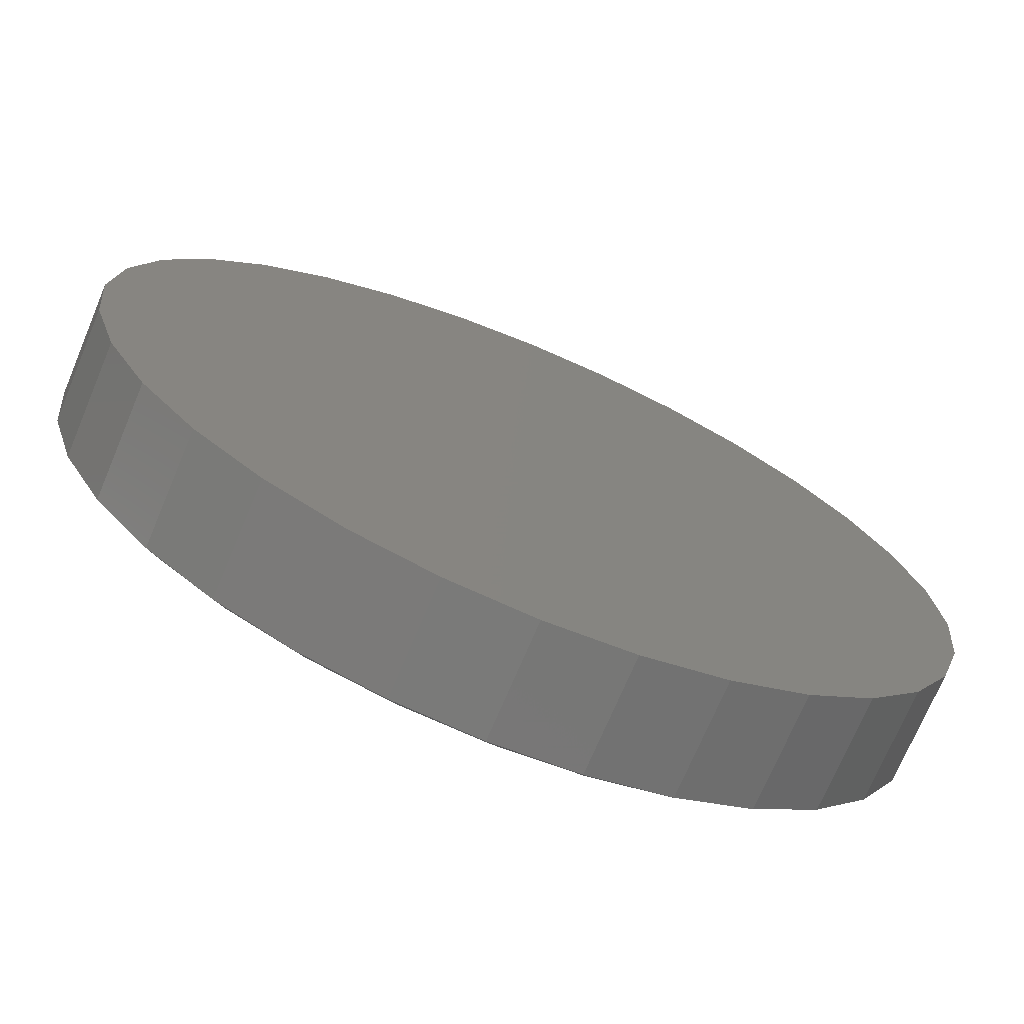
<metadata>
{"format":"stl","ext":"stl","renderer":"f3d","projection":"perspective","resolution":1024,"background":"white","views":[{"elev":-71.8,"azim":157.2,"up":"+Y"}]}
</metadata>
<code>
# stl→obj: 387 verts, 770 faces
v -0.134 0.7125 0.03125
v 0.1495 0.7125 0.03125
v 0.00773 0.7265 0.03125
v 0.2857 0.6712 0.03125
v -0.2703 0.6712 0.03125
v 0.4113 0.604 0.03125
v -0.3959 0.604 0.03125
v 0.5214 0.5137 0.03125
v -0.506 0.5137 0.03125
v 0.6118 0.4036 0.03125
v -0.5963 0.4036 0.03125
v 0.6789 0.278 0.03125
v -0.6634 0.278 0.03125
v 0.7203 0.1417 0.03125
v -0.7048 0.1417 0.03125
v 0.7342 0 0.03125
v -0.7188 9.529e-17 0.03125
v 0.7203 -0.1417 0.03125
v -0.7048 -0.1417 0.03125
v 0.6789 -0.278 0.03125
v -0.6634 -0.278 0.03125
v 0.6118 -0.4036 0.03125
v -0.5963 -0.4036 0.03125
v 0.5214 -0.5137 0.03125
v -0.506 -0.5137 0.03125
v 0.4113 -0.604 0.03125
v -0.3959 -0.604 0.03125
v 0.2857 -0.6712 0.03125
v -0.2703 -0.6712 0.03125
v 0.1495 -0.7125 0.03125
v -0.134 -0.7125 0.03125
v 0.00773 -0.7265 0.03125
v 0.7316 -0.1651 0.2031
v 0.7356 -0.1448 0.04688
v 0.6933 -0.284 0.04688
v 0.686 -0.3018 0.2031
v 0.6248 -0.4123 0.04688
v 0.6149 -0.4272 0.2031
v 0.5325 -0.5247 0.04688
v 0.5209 -0.5365 0.2031
v 0.42 -0.617 0.04688
v 0.4076 -0.6255 0.2031
v 0.2917 -0.6856 0.04688
v 0.2791 -0.6909 0.2031
v 0.1525 -0.7278 0.04688
v 0.1405 -0.7303 0.2031
v 0.00773 -0.7421 0.04688
v -0.003155 -0.7422 0.2031
v -0.137 -0.7278 0.04688
v -0.1464 -0.7261 0.2031
v -0.2763 -0.6856 0.04688
v -0.2838 -0.6826 0.2031
v -0.4046 -0.617 0.04688
v -0.4102 -0.6133 0.2031
v -0.517 -0.5247 0.04688
v -0.5209 -0.5209 0.2031
v -0.6093 -0.4123 0.04688
v -0.6116 -0.4089 0.2031
v -0.6779 -0.284 0.04688
v -0.6789 -0.2815 0.2031
v -0.7201 -0.1448 0.04688
v 0.7498 -0.0221 0.2031
v 0.7498 0 0.2031
v 0.7498 2.22e-16 0.04688
v -0.7204 -0.1435 0.2031
v -0.7344 9.088e-17 0.04688
v -0.7344 2.424e-14 0.2031
v -0.6779 0.284 0.04688
v -0.6884 0.2571 0.2031
v -0.7201 0.1448 0.04688
v -0.6323 0.3756 0.2031
v -0.6093 0.4123 0.04688
v -0.5562 0.4824 0.2031
v -0.517 0.5247 0.04688
v -0.4625 0.5742 0.2031
v -0.4046 0.617 0.04688
v -0.3542 0.648 0.2031
v -0.2763 0.6856 0.04688
v -0.2345 0.7016 0.2031
v -0.137 0.7278 0.04688
v -0.1073 0.7333 0.2031
v 0.00773 0.7421 0.04688
v 0.1634 0.7258 0.2031
v 0.1525 0.7278 0.04688
v 0.2917 0.6856 0.04688
v 0.2977 0.6834 0.2031
v 0.42 0.617 0.04688
v 0.4215 0.6164 0.2031
v 0.6248 0.4123 0.04688
v 0.6206 0.419 0.2031
v 0.5325 0.5247 0.04688
v 0.6887 0.2957 0.2031
v 0.6933 0.284 0.04688
v 0.7323 0.1618 0.2031
v 0.7356 0.1448 0.04688
v 0.02352 0.7421 0.2031
v -0.7228 0.1306 0.2031
v 0.5305 0.5271 0.2031
v 0.7498 0.0221 0.2031
v -0.7298 0 0.03583
v -0.7175 0.1443 0.03819
v -0.7317 0 0.03819
v -0.7189 0.1445 0.0409
v -0.7332 0 0.0409
v -0.7198 0.1447 0.04383
v -0.7341 0 0.04383
v -0.7156 0.1439 0.03583
v -0.7274 5.551e-17 0.03388
v -0.7133 0.1434 0.03388
v -0.7247 0 0.03244
v -0.7107 0.1429 0.03244
v -0.7218 0 0.03155
v -0.7078 0.1423 0.03155
v 0.7311 0.1439 0.03583
v 0.7472 -1.055e-15 0.03819
v 0.733 0.1443 0.03819
v 0.7486 -1.055e-15 0.0409
v 0.7344 0.1445 0.0409
v 0.7495 -1.055e-15 0.04383
v 0.7353 0.1447 0.04383
v 0.7453 -1.055e-15 0.03583
v 0.7288 0.1434 0.03388
v 0.7429 -1.055e-15 0.03388
v 0.7261 0.1429 0.03244
v 0.7402 -1.055e-15 0.03244
v 0.7232 0.1423 0.03155
v 0.7373 -1.055e-15 0.03155
v 0.6891 0.2822 0.03583
v 0.6909 0.283 0.03819
v 0.6922 0.2835 0.0409
v 0.6931 0.2839 0.04383
v 0.6869 0.2813 0.03388
v 0.6844 0.2803 0.03244
v 0.6817 0.2792 0.03155
v 0.621 0.4097 0.03583
v 0.6226 0.4108 0.03819
v 0.6238 0.4116 0.0409
v 0.6245 0.4121 0.04383
v 0.619 0.4084 0.03388
v 0.6167 0.4069 0.03244
v 0.6143 0.4053 0.03155
v 0.5292 0.5215 0.03583
v 0.5306 0.5229 0.03819
v 0.5316 0.5239 0.0409
v 0.5323 0.5245 0.04383
v 0.5276 0.5198 0.03388
v 0.5257 0.5179 0.03244
v 0.5236 0.5159 0.03155
v 0.4175 0.6132 0.03583
v 0.4186 0.6148 0.03819
v 0.4194 0.616 0.0409
v 0.4199 0.6168 0.04383
v 0.4162 0.6113 0.03388
v 0.4147 0.609 0.03244
v 0.413 0.6066 0.03155
v 0.29 0.6814 0.03583
v 0.2907 0.6832 0.03819
v 0.2913 0.6845 0.0409
v 0.2916 0.6853 0.04383
v 0.2891 0.6792 0.03388
v 0.288 0.6767 0.03244
v 0.2869 0.674 0.03155
v 0.1516 0.7234 0.03583
v 0.152 0.7253 0.03819
v 0.1523 0.7267 0.0409
v 0.1524 0.7276 0.04383
v 0.1512 0.721 0.03388
v 0.1506 0.7184 0.03244
v 0.1501 0.7155 0.03155
v 0.00773 0.7375 0.03583
v 0.00773 0.7395 0.03819
v 0.00773 0.7409 0.0409
v 0.00773 0.7418 0.04383
v 0.00773 0.7352 0.03388
v 0.00773 0.7325 0.03244
v 0.00773 0.7295 0.03155
v -0.1362 0.7234 0.03583
v -0.1365 0.7253 0.03819
v -0.1368 0.7267 0.0409
v -0.137 0.7276 0.04383
v -0.1357 0.721 0.03388
v -0.1352 0.7184 0.03244
v -0.1346 0.7155 0.03155
v -0.2745 0.6814 0.03583
v -0.2753 0.6832 0.03819
v -0.2758 0.6845 0.0409
v -0.2761 0.6853 0.04383
v -0.2736 0.6792 0.03388
v -0.2726 0.6767 0.03244
v -0.2714 0.674 0.03155
v -0.402 0.6132 0.03583
v -0.4031 0.6148 0.03819
v -0.4039 0.616 0.0409
v -0.4044 0.6168 0.04383
v -0.4007 0.6113 0.03388
v -0.3992 0.609 0.03244
v -0.3976 0.6066 0.03155
v -0.5138 0.5215 0.03583
v -0.5152 0.5229 0.03819
v -0.5162 0.5239 0.0409
v -0.5168 0.5245 0.04383
v -0.5121 0.5198 0.03388
v -0.5102 0.5179 0.03244
v -0.5081 0.5159 0.03155
v -0.6055 0.4097 0.03583
v -0.6071 0.4108 0.03819
v -0.6083 0.4116 0.0409
v -0.6091 0.4121 0.04383
v -0.6035 0.4084 0.03388
v -0.6013 0.4069 0.03244
v -0.5989 0.4053 0.03155
v -0.6737 0.2822 0.03583
v -0.6755 0.283 0.03819
v -0.6768 0.2835 0.0409
v -0.6776 0.2839 0.04383
v -0.6715 0.2813 0.03388
v -0.669 0.2803 0.03244
v -0.6663 0.2792 0.03155
v 0.733 -0.1443 0.03819
v 0.7344 -0.1445 0.0409
v 0.7353 -0.1447 0.04383
v 0.7311 -0.1439 0.03583
v 0.7288 -0.1434 0.03388
v 0.7261 -0.1429 0.03244
v 0.7232 -0.1423 0.03155
v -0.7156 -0.1439 0.03583
v -0.7175 -0.1443 0.03819
v -0.7189 -0.1445 0.0409
v -0.7198 -0.1447 0.04383
v -0.7133 -0.1434 0.03388
v -0.7107 -0.1429 0.03244
v -0.7078 -0.1423 0.03155
v -0.6737 -0.2822 0.03583
v -0.6755 -0.283 0.03819
v -0.6768 -0.2835 0.0409
v -0.6776 -0.2839 0.04383
v -0.6715 -0.2813 0.03388
v -0.669 -0.2803 0.03244
v -0.6663 -0.2792 0.03155
v -0.6055 -0.4097 0.03583
v -0.6071 -0.4108 0.03819
v -0.6083 -0.4116 0.0409
v -0.6091 -0.4121 0.04383
v -0.6035 -0.4084 0.03388
v -0.6013 -0.4069 0.03244
v -0.5989 -0.4053 0.03155
v -0.5138 -0.5215 0.03583
v -0.5152 -0.5229 0.03819
v -0.5162 -0.5239 0.0409
v -0.5168 -0.5245 0.04383
v -0.5121 -0.5198 0.03388
v -0.5102 -0.5179 0.03244
v -0.5081 -0.5159 0.03155
v -0.402 -0.6132 0.03583
v -0.4031 -0.6148 0.03819
v -0.4039 -0.616 0.0409
v -0.4044 -0.6168 0.04383
v -0.4007 -0.6113 0.03388
v -0.3992 -0.609 0.03244
v -0.3976 -0.6066 0.03155
v -0.2745 -0.6814 0.03583
v -0.2753 -0.6832 0.03819
v -0.2758 -0.6845 0.0409
v -0.2761 -0.6853 0.04383
v -0.2736 -0.6792 0.03388
v -0.2726 -0.6767 0.03244
v -0.2714 -0.674 0.03155
v -0.1362 -0.7234 0.03583
v -0.1365 -0.7253 0.03819
v -0.1368 -0.7267 0.0409
v -0.137 -0.7276 0.04383
v -0.1357 -0.721 0.03388
v -0.1352 -0.7184 0.03244
v -0.1346 -0.7155 0.03155
v 0.00773 -0.7375 0.03583
v 0.00773 -0.7395 0.03819
v 0.00773 -0.7409 0.0409
v 0.00773 -0.7418 0.04383
v 0.00773 -0.7352 0.03388
v 0.00773 -0.7325 0.03244
v 0.00773 -0.7295 0.03155
v 0.1516 -0.7234 0.03583
v 0.152 -0.7253 0.03819
v 0.1523 -0.7267 0.0409
v 0.1524 -0.7276 0.04383
v 0.1512 -0.721 0.03388
v 0.1506 -0.7184 0.03244
v 0.1501 -0.7155 0.03155
v 0.29 -0.6814 0.03583
v 0.2907 -0.6832 0.03819
v 0.2913 -0.6845 0.0409
v 0.2916 -0.6853 0.04383
v 0.2891 -0.6792 0.03388
v 0.288 -0.6767 0.03244
v 0.2869 -0.674 0.03155
v 0.4175 -0.6132 0.03583
v 0.4186 -0.6148 0.03819
v 0.4194 -0.616 0.0409
v 0.4199 -0.6168 0.04383
v 0.4162 -0.6113 0.03388
v 0.4147 -0.609 0.03244
v 0.413 -0.6066 0.03155
v 0.5292 -0.5215 0.03583
v 0.5306 -0.5229 0.03819
v 0.5316 -0.5239 0.0409
v 0.5323 -0.5245 0.04383
v 0.5276 -0.5198 0.03388
v 0.5257 -0.5179 0.03244
v 0.5236 -0.5159 0.03155
v 0.621 -0.4097 0.03583
v 0.6226 -0.4108 0.03819
v 0.6238 -0.4116 0.0409
v 0.6245 -0.4121 0.04383
v 0.619 -0.4084 0.03388
v 0.6167 -0.4069 0.03244
v 0.6143 -0.4053 0.03155
v 0.6891 -0.2822 0.03583
v 0.6909 -0.283 0.03819
v 0.6922 -0.2835 0.0409
v 0.6931 -0.2839 0.04383
v 0.6869 -0.2813 0.03388
v 0.6844 -0.2803 0.03244
v 0.6817 -0.2792 0.03155
v 0.7658 -1.856e-16 0.1953
v 0.2979 -0.7002 0.1953
v 0.429 -0.6302 0.1953
v 0.1558 -0.7433 0.1953
v 0.5438 -0.5359 0.1953
v 0.6381 -0.4211 0.1953
v 0.7081 -0.29 0.1953
v 0.7512 -0.1479 0.1953
v -0.6223 -0.4211 0.1953
v -0.6923 -0.29 0.1953
v -0.7354 -0.1479 0.1953
v -0.75 9.281e-17 0.1953
v -0.2821 -0.7002 0.1953
v -0.4132 -0.6302 0.1953
v -0.528 -0.5359 0.1953
v -0.14 -0.7433 0.1953
v 0.007895 -0.7579 0.1953
v 0.7512 0.1479 0.1953
v -0.7354 0.1479 0.1953
v 0.7081 0.29 0.1953
v 0.007895 0.7579 0.1953
v -0.14 0.7433 0.1953
v -0.2821 0.7002 0.1953
v -0.4132 0.6302 0.1953
v -0.528 0.5359 0.1953
v -0.6223 0.4211 0.1953
v -0.6923 0.29 0.1953
v 0.6381 0.4211 0.1953
v 0.5438 0.5359 0.1953
v 0.429 0.6302 0.1953
v 0.2979 0.7002 0.1953
v 0.1558 0.7433 0.1953
v 0.7658 0 0
v 0.7512 -0.1479 0
v 0.7081 -0.29 0
v 0.6381 -0.4211 0
v 0.5438 -0.5359 0
v 0.429 -0.6302 0
v 0.2979 -0.7002 0
v 0.1558 -0.7433 0
v 0.007895 -0.7579 0
v -0.14 -0.7433 0
v -0.2821 -0.7002 0
v -0.4132 -0.6302 0
v -0.528 -0.5359 0
v -0.6223 -0.4211 0
v -0.6923 -0.29 0
v -0.7354 -0.1479 0
v -0.75 9.281e-17 0
v -0.7354 0.1479 0
v -0.6923 0.29 0
v -0.6223 0.4211 0
v -0.528 0.5359 0
v -0.4132 0.6302 0
v -0.2821 0.7002 0
v -0.14 0.7433 0
v 0.007895 0.7579 0
v 0.1558 0.7433 0
v 0.2979 0.7002 0
v 0.429 0.6302 0
v 0.5438 0.5359 0
v 0.6381 0.4211 0
v 0.7081 0.29 0
v 0.7512 0.1479 0
f 1 2 3
f 2 1 4
f 4 1 5
f 4 5 6
f 6 5 7
f 6 7 8
f 8 7 9
f 8 9 10
f 10 9 11
f 10 11 12
f 12 11 13
f 12 13 14
f 14 13 15
f 14 15 16
f 16 15 17
f 16 17 18
f 18 17 19
f 18 19 20
f 20 19 21
f 20 21 22
f 22 21 23
f 22 23 24
f 24 23 25
f 24 25 26
f 26 25 27
f 26 27 28
f 28 27 29
f 28 29 30
f 30 29 31
f 30 31 32
f 33 34 35
f 35 36 33
f 36 35 37
f 37 38 36
f 38 37 39
f 39 40 38
f 40 39 41
f 41 42 40
f 42 41 43
f 43 44 42
f 44 43 45
f 45 46 44
f 46 45 47
f 47 48 46
f 48 47 49
f 49 50 48
f 50 49 51
f 51 52 50
f 52 51 53
f 53 54 52
f 54 53 55
f 55 56 54
f 56 55 57
f 57 58 56
f 58 57 59
f 59 60 58
f 60 59 61
f 33 62 34
f 34 62 63
f 34 63 64
f 60 61 65
f 65 61 66
f 65 66 67
f 68 69 70
f 71 69 68
f 72 71 68
f 73 71 72
f 74 73 72
f 75 73 74
f 76 75 74
f 76 77 75
f 77 76 78
f 78 79 77
f 79 78 80
f 80 81 79
f 81 80 82
f 83 84 85
f 85 86 83
f 86 85 87
f 87 88 86
f 89 90 91
f 92 90 89
f 93 92 89
f 94 92 93
f 95 94 93
f 96 81 82
f 96 82 84
f 96 84 83
f 69 97 70
f 70 97 67
f 70 67 66
f 90 98 91
f 91 98 88
f 91 88 87
f 94 95 99
f 99 95 64
f 99 64 63
f 100 101 102
f 102 101 103
f 102 103 104
f 104 103 105
f 104 105 106
f 106 105 70
f 106 70 66
f 101 100 107
f 107 100 108
f 107 108 109
f 109 108 110
f 109 110 111
f 111 110 112
f 111 112 113
f 113 112 17
f 113 17 15
f 114 115 116
f 116 115 117
f 116 117 118
f 118 117 119
f 118 119 120
f 120 119 64
f 120 64 95
f 115 114 121
f 121 114 122
f 121 122 123
f 123 122 124
f 123 124 125
f 125 124 126
f 125 126 127
f 127 126 14
f 127 14 16
f 128 116 129
f 129 116 118
f 129 118 130
f 130 118 120
f 130 120 131
f 131 120 95
f 131 95 93
f 116 128 114
f 114 128 132
f 114 132 122
f 122 132 133
f 122 133 124
f 124 133 134
f 124 134 126
f 126 134 12
f 126 12 14
f 135 129 136
f 136 129 130
f 136 130 137
f 137 130 131
f 137 131 138
f 138 131 93
f 138 93 89
f 129 135 128
f 128 135 139
f 128 139 132
f 132 139 140
f 132 140 133
f 133 140 141
f 133 141 134
f 134 141 10
f 134 10 12
f 142 136 143
f 143 136 137
f 143 137 144
f 144 137 138
f 144 138 145
f 145 138 89
f 145 89 91
f 136 142 135
f 135 142 146
f 135 146 139
f 139 146 147
f 139 147 140
f 140 147 148
f 140 148 141
f 141 148 8
f 141 8 10
f 149 143 150
f 150 143 144
f 150 144 151
f 151 144 145
f 151 145 152
f 152 145 91
f 152 91 87
f 143 149 142
f 142 149 153
f 142 153 146
f 146 153 154
f 146 154 147
f 147 154 155
f 147 155 148
f 148 155 6
f 148 6 8
f 156 150 157
f 157 150 151
f 157 151 158
f 158 151 152
f 158 152 159
f 159 152 87
f 159 87 85
f 150 156 149
f 149 156 160
f 149 160 153
f 153 160 161
f 153 161 154
f 154 161 162
f 154 162 155
f 155 162 4
f 155 4 6
f 163 157 164
f 164 157 158
f 164 158 165
f 165 158 159
f 165 159 166
f 166 159 85
f 166 85 84
f 157 163 156
f 156 163 167
f 156 167 160
f 160 167 168
f 160 168 161
f 161 168 169
f 161 169 162
f 162 169 2
f 162 2 4
f 170 164 171
f 171 164 165
f 171 165 172
f 172 165 166
f 172 166 173
f 173 166 84
f 173 84 82
f 164 170 163
f 163 170 174
f 163 174 167
f 167 174 175
f 167 175 168
f 168 175 176
f 168 176 169
f 169 176 3
f 169 3 2
f 177 171 178
f 178 171 172
f 178 172 179
f 179 172 173
f 179 173 180
f 180 173 82
f 180 82 80
f 171 177 170
f 170 177 181
f 170 181 174
f 174 181 182
f 174 182 175
f 175 182 183
f 175 183 176
f 176 183 1
f 176 1 3
f 184 178 185
f 185 178 179
f 185 179 186
f 186 179 180
f 186 180 187
f 187 180 80
f 187 80 78
f 178 184 177
f 177 184 188
f 177 188 181
f 181 188 189
f 181 189 182
f 182 189 190
f 182 190 183
f 183 190 5
f 183 5 1
f 191 185 192
f 192 185 186
f 192 186 193
f 193 186 187
f 193 187 194
f 194 187 78
f 194 78 76
f 185 191 184
f 184 191 195
f 184 195 188
f 188 195 196
f 188 196 189
f 189 196 197
f 189 197 190
f 190 197 7
f 190 7 5
f 198 192 199
f 199 192 193
f 199 193 200
f 200 193 194
f 200 194 201
f 201 194 76
f 201 76 74
f 192 198 191
f 191 198 202
f 191 202 195
f 195 202 203
f 195 203 196
f 196 203 204
f 196 204 197
f 197 204 9
f 197 9 7
f 205 199 206
f 206 199 200
f 206 200 207
f 207 200 201
f 207 201 208
f 208 201 74
f 208 74 72
f 199 205 198
f 198 205 209
f 198 209 202
f 202 209 210
f 202 210 203
f 203 210 211
f 203 211 204
f 204 211 11
f 204 11 9
f 212 206 213
f 213 206 207
f 213 207 214
f 214 207 208
f 214 208 215
f 215 208 72
f 215 72 68
f 206 212 205
f 205 212 216
f 205 216 209
f 209 216 217
f 209 217 210
f 210 217 218
f 210 218 211
f 211 218 13
f 211 13 11
f 107 213 101
f 101 213 214
f 101 214 103
f 103 214 215
f 103 215 105
f 105 215 68
f 105 68 70
f 213 107 212
f 212 107 109
f 212 109 216
f 216 109 111
f 216 111 217
f 217 111 113
f 217 113 218
f 218 113 15
f 218 15 13
f 121 219 115
f 115 219 220
f 115 220 117
f 117 220 221
f 117 221 119
f 119 221 34
f 119 34 64
f 219 121 222
f 222 121 123
f 222 123 223
f 223 123 125
f 223 125 224
f 224 125 127
f 224 127 225
f 225 127 16
f 225 16 18
f 226 102 227
f 227 102 104
f 227 104 228
f 228 104 106
f 228 106 229
f 229 106 66
f 229 66 61
f 102 226 100
f 100 226 230
f 100 230 108
f 108 230 231
f 108 231 110
f 110 231 232
f 110 232 112
f 112 232 19
f 112 19 17
f 233 227 234
f 234 227 228
f 234 228 235
f 235 228 229
f 235 229 236
f 236 229 61
f 236 61 59
f 227 233 226
f 226 233 237
f 226 237 230
f 230 237 238
f 230 238 231
f 231 238 239
f 231 239 232
f 232 239 21
f 232 21 19
f 240 234 241
f 241 234 235
f 241 235 242
f 242 235 236
f 242 236 243
f 243 236 59
f 243 59 57
f 234 240 233
f 233 240 244
f 233 244 237
f 237 244 245
f 237 245 238
f 238 245 246
f 238 246 239
f 239 246 23
f 239 23 21
f 247 241 248
f 248 241 242
f 248 242 249
f 249 242 243
f 249 243 250
f 250 243 57
f 250 57 55
f 241 247 240
f 240 247 251
f 240 251 244
f 244 251 252
f 244 252 245
f 245 252 253
f 245 253 246
f 246 253 25
f 246 25 23
f 254 248 255
f 255 248 249
f 255 249 256
f 256 249 250
f 256 250 257
f 257 250 55
f 257 55 53
f 248 254 247
f 247 254 258
f 247 258 251
f 251 258 259
f 251 259 252
f 252 259 260
f 252 260 253
f 253 260 27
f 253 27 25
f 261 255 262
f 262 255 256
f 262 256 263
f 263 256 257
f 263 257 264
f 264 257 53
f 264 53 51
f 255 261 254
f 254 261 265
f 254 265 258
f 258 265 266
f 258 266 259
f 259 266 267
f 259 267 260
f 260 267 29
f 260 29 27
f 268 262 269
f 269 262 263
f 269 263 270
f 270 263 264
f 270 264 271
f 271 264 51
f 271 51 49
f 262 268 261
f 261 268 272
f 261 272 265
f 265 272 273
f 265 273 266
f 266 273 274
f 266 274 267
f 267 274 31
f 267 31 29
f 275 269 276
f 276 269 270
f 276 270 277
f 277 270 271
f 277 271 278
f 278 271 49
f 278 49 47
f 269 275 268
f 268 275 279
f 268 279 272
f 272 279 280
f 272 280 273
f 273 280 281
f 273 281 274
f 274 281 32
f 274 32 31
f 282 276 283
f 283 276 277
f 283 277 284
f 284 277 278
f 284 278 285
f 285 278 47
f 285 47 45
f 276 282 275
f 275 282 286
f 275 286 279
f 279 286 287
f 279 287 280
f 280 287 288
f 280 288 281
f 281 288 30
f 281 30 32
f 289 283 290
f 290 283 284
f 290 284 291
f 291 284 285
f 291 285 292
f 292 285 45
f 292 45 43
f 283 289 282
f 282 289 293
f 282 293 286
f 286 293 294
f 286 294 287
f 287 294 295
f 287 295 288
f 288 295 28
f 288 28 30
f 296 290 297
f 297 290 291
f 297 291 298
f 298 291 292
f 298 292 299
f 299 292 43
f 299 43 41
f 290 296 289
f 289 296 300
f 289 300 293
f 293 300 301
f 293 301 294
f 294 301 302
f 294 302 295
f 295 302 26
f 295 26 28
f 303 297 304
f 304 297 298
f 304 298 305
f 305 298 299
f 305 299 306
f 306 299 41
f 306 41 39
f 297 303 296
f 296 303 307
f 296 307 300
f 300 307 308
f 300 308 301
f 301 308 309
f 301 309 302
f 302 309 24
f 302 24 26
f 310 304 311
f 311 304 305
f 311 305 312
f 312 305 306
f 312 306 313
f 313 306 39
f 313 39 37
f 304 310 303
f 303 310 314
f 303 314 307
f 307 314 315
f 307 315 308
f 308 315 316
f 308 316 309
f 309 316 22
f 309 22 24
f 317 311 318
f 318 311 312
f 318 312 319
f 319 312 313
f 319 313 320
f 320 313 37
f 320 37 35
f 311 317 310
f 310 317 321
f 310 321 314
f 314 321 322
f 314 322 315
f 315 322 323
f 315 323 316
f 316 323 20
f 316 20 22
f 222 318 219
f 219 318 319
f 219 319 220
f 220 319 320
f 220 320 221
f 221 320 35
f 221 35 34
f 318 222 317
f 317 222 223
f 317 223 321
f 321 223 224
f 321 224 322
f 322 224 225
f 322 225 323
f 323 225 18
f 323 18 20
f 33 324 62
f 324 63 62
f 325 326 44
f 44 327 325
f 326 328 40
f 42 326 40
f 42 44 326
f 329 330 38
f 38 328 329
f 40 328 38
f 33 331 324
f 33 330 331
f 36 330 33
f 36 38 330
f 60 332 58
f 332 60 333
f 333 60 65
f 333 65 334
f 334 65 67
f 334 67 335
f 54 336 52
f 336 54 337
f 337 54 56
f 337 56 338
f 338 56 58
f 338 58 332
f 336 339 52
f 52 339 50
f 339 340 50
f 50 340 48
f 44 46 327
f 327 46 48
f 327 48 340
f 63 341 99
f 341 94 99
f 67 97 335
f 97 342 335
f 94 341 343
f 344 345 81
f 346 347 79
f 79 345 346
f 81 345 79
f 347 348 75
f 77 347 75
f 77 79 347
f 349 350 71
f 73 349 71
f 73 348 349
f 75 348 73
f 69 342 97
f 69 350 342
f 71 350 69
f 324 341 63
f 94 343 92
f 92 343 351
f 92 351 90
f 90 351 352
f 90 352 98
f 98 352 353
f 98 353 88
f 88 353 354
f 88 354 86
f 81 96 344
f 344 96 83
f 344 83 355
f 355 83 86
f 355 86 354
f 356 324 357
f 357 324 331
f 357 331 358
f 358 331 330
f 358 330 359
f 359 330 329
f 359 329 360
f 360 329 328
f 360 328 361
f 361 328 326
f 361 326 362
f 362 326 325
f 362 325 363
f 363 325 327
f 363 327 364
f 364 327 340
f 364 340 365
f 365 340 339
f 365 339 366
f 366 339 336
f 366 336 367
f 367 336 337
f 367 337 368
f 368 337 338
f 368 338 369
f 369 338 332
f 369 332 370
f 370 332 333
f 370 333 371
f 371 333 334
f 371 334 372
f 372 334 335
f 372 335 373
f 373 335 342
f 373 342 374
f 374 342 350
f 374 350 375
f 375 350 349
f 375 349 376
f 376 349 348
f 376 348 377
f 377 348 347
f 377 347 378
f 378 347 346
f 378 346 379
f 379 346 345
f 379 345 380
f 380 345 344
f 380 344 381
f 381 344 355
f 381 355 382
f 382 355 354
f 382 354 383
f 383 354 353
f 383 353 384
f 384 353 352
f 384 352 385
f 385 352 351
f 385 351 386
f 386 351 343
f 386 343 387
f 387 343 341
f 387 341 356
f 356 341 324
f 380 381 379
f 364 365 363
f 363 365 366
f 363 366 362
f 362 366 367
f 362 367 361
f 361 367 368
f 361 368 360
f 360 368 369
f 360 369 359
f 359 369 370
f 359 370 358
f 358 370 371
f 358 371 357
f 357 371 372
f 357 372 356
f 356 372 373
f 356 373 387
f 387 373 374
f 387 374 386
f 386 374 375
f 386 375 385
f 385 375 376
f 385 376 384
f 384 376 377
f 384 377 383
f 383 377 378
f 383 378 382
f 382 378 379
f 382 379 381

</code>
